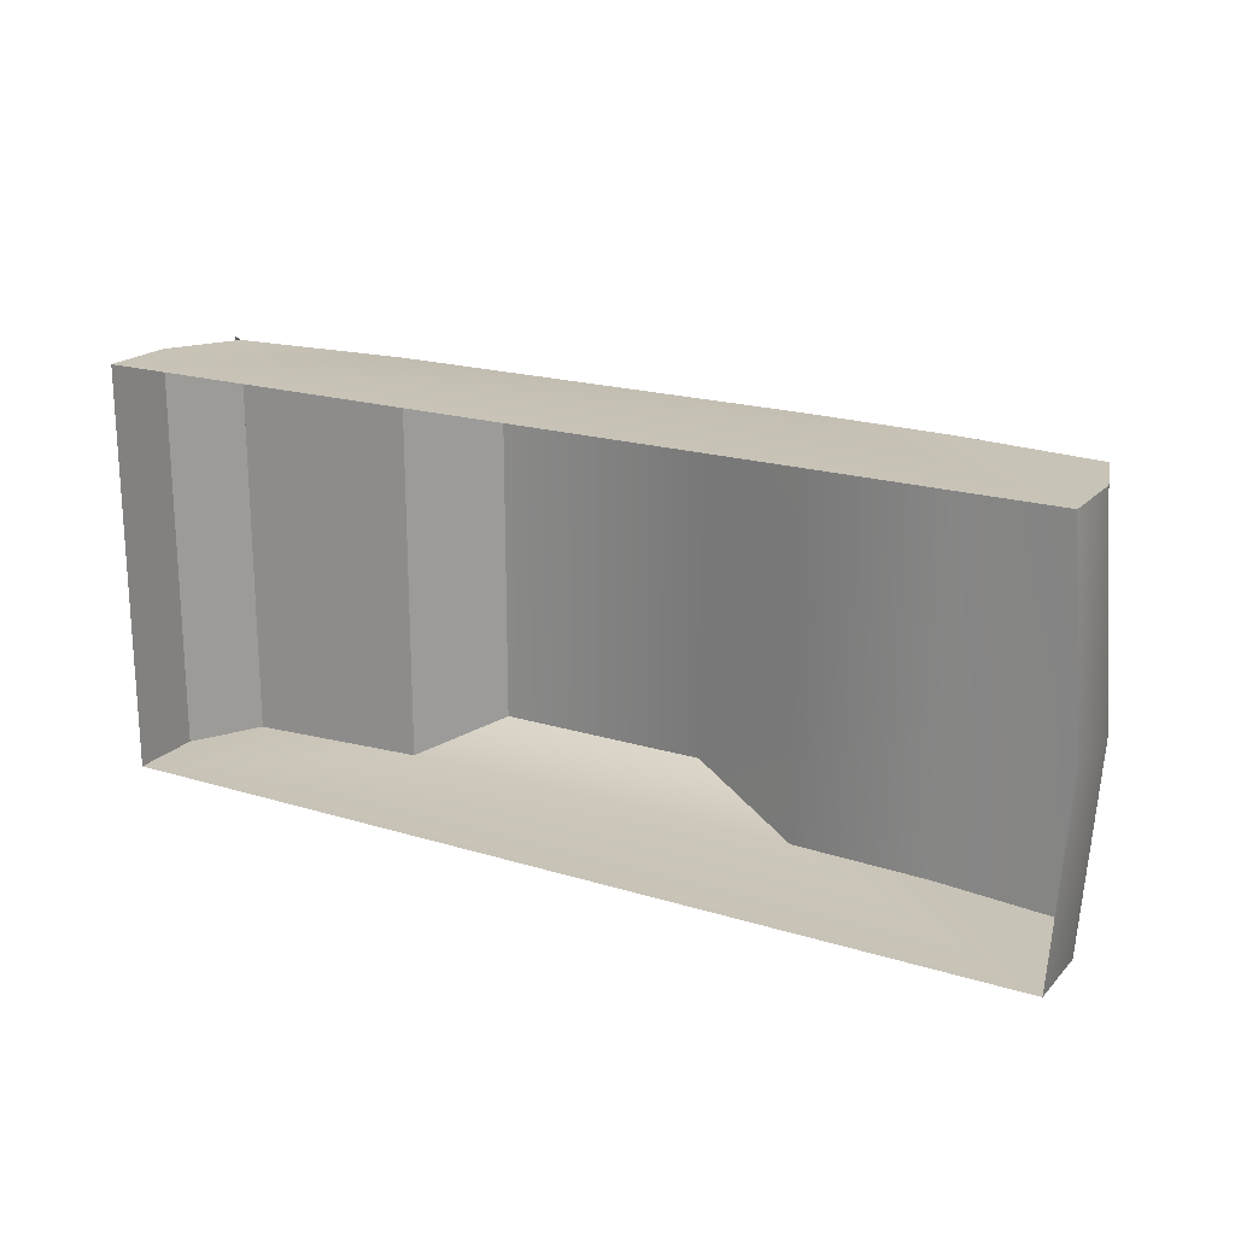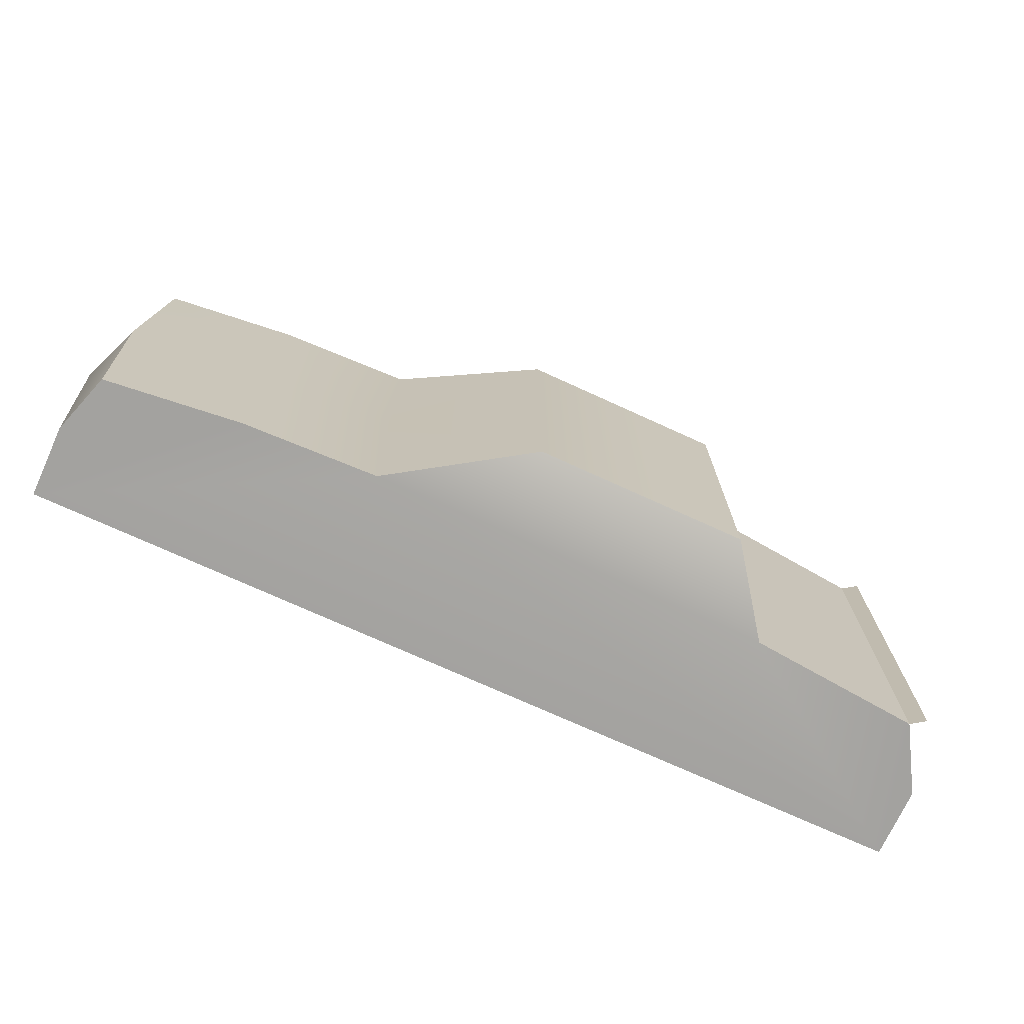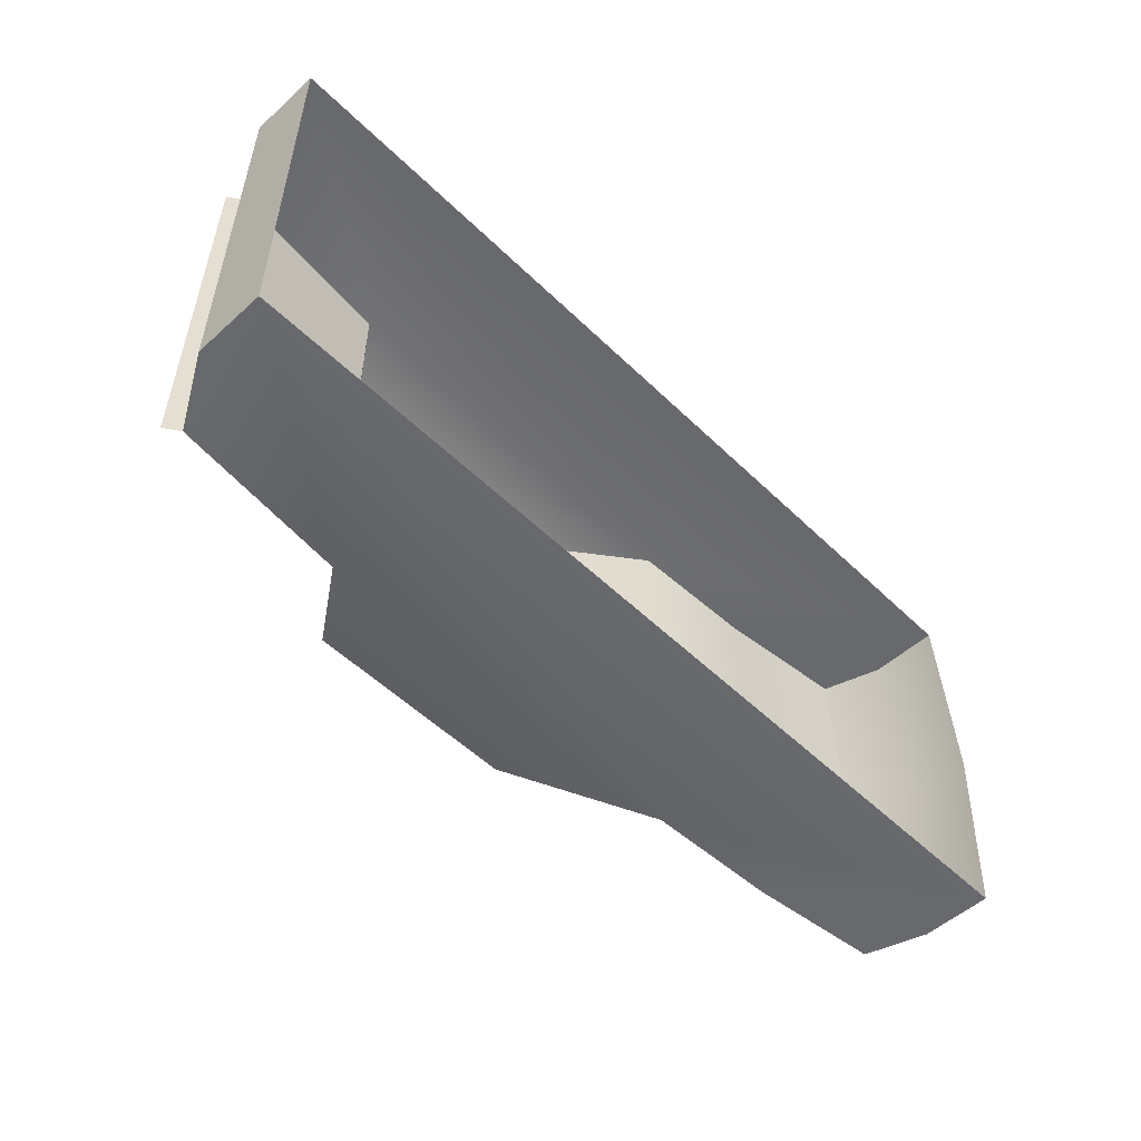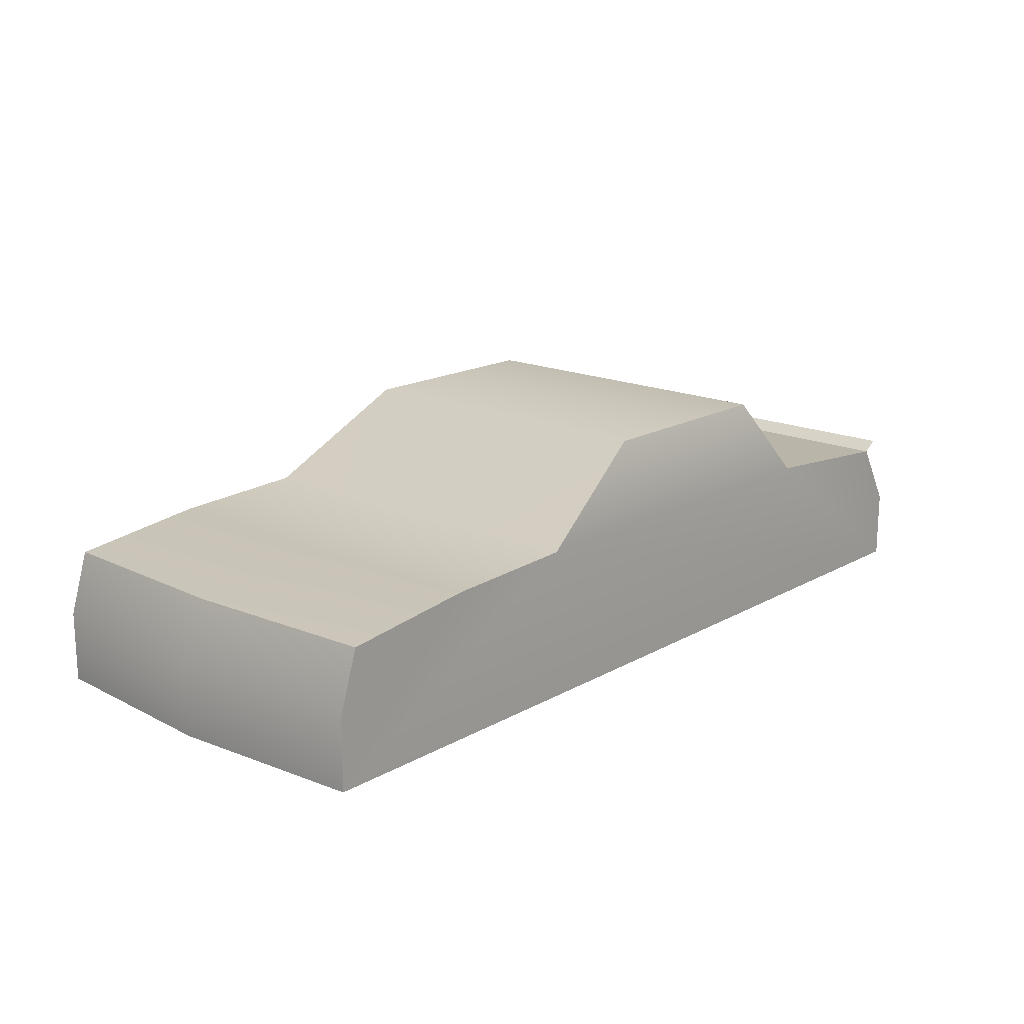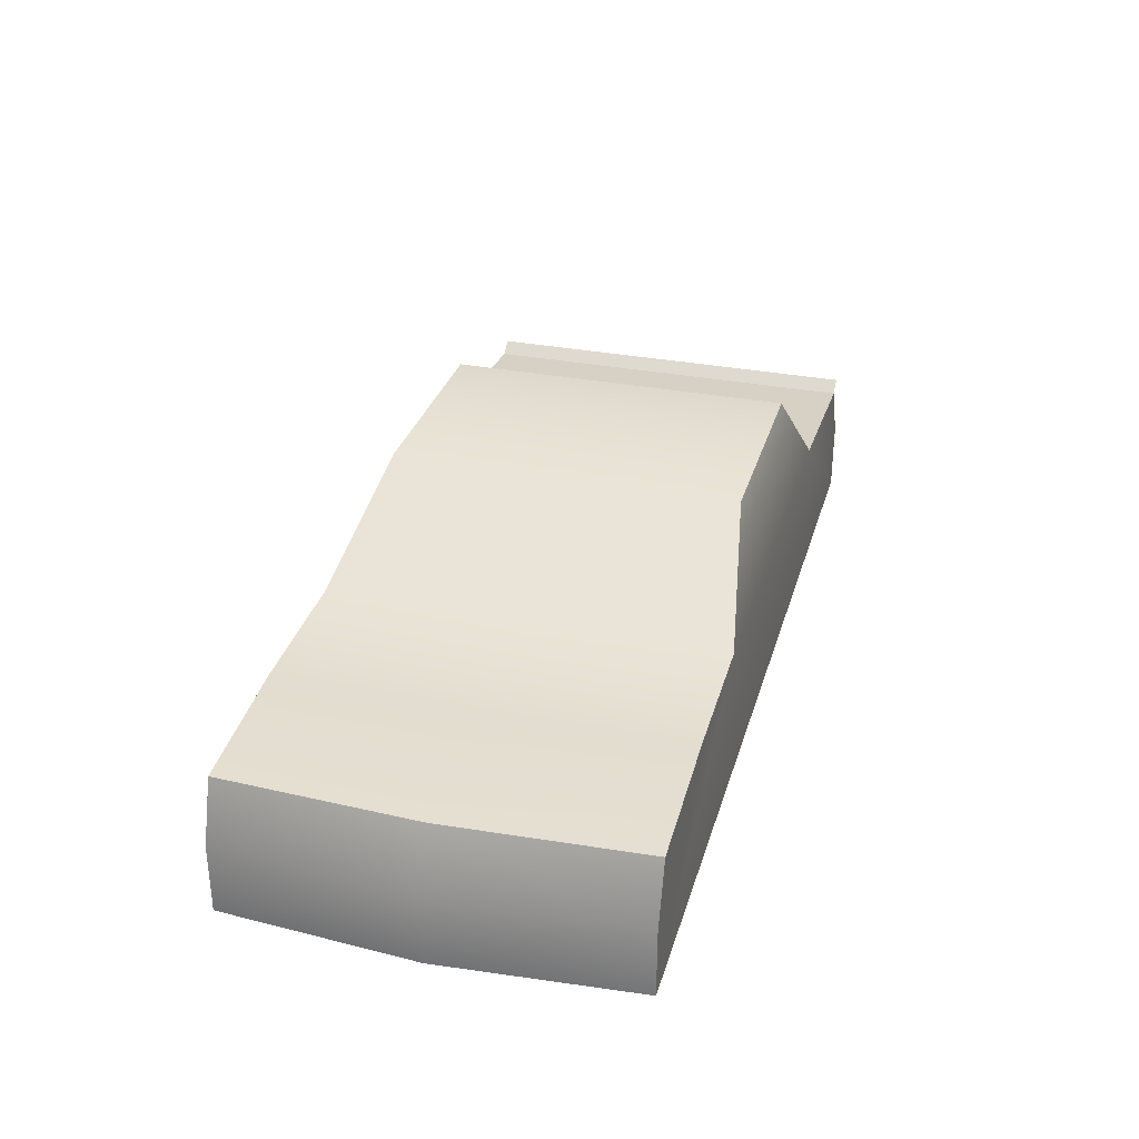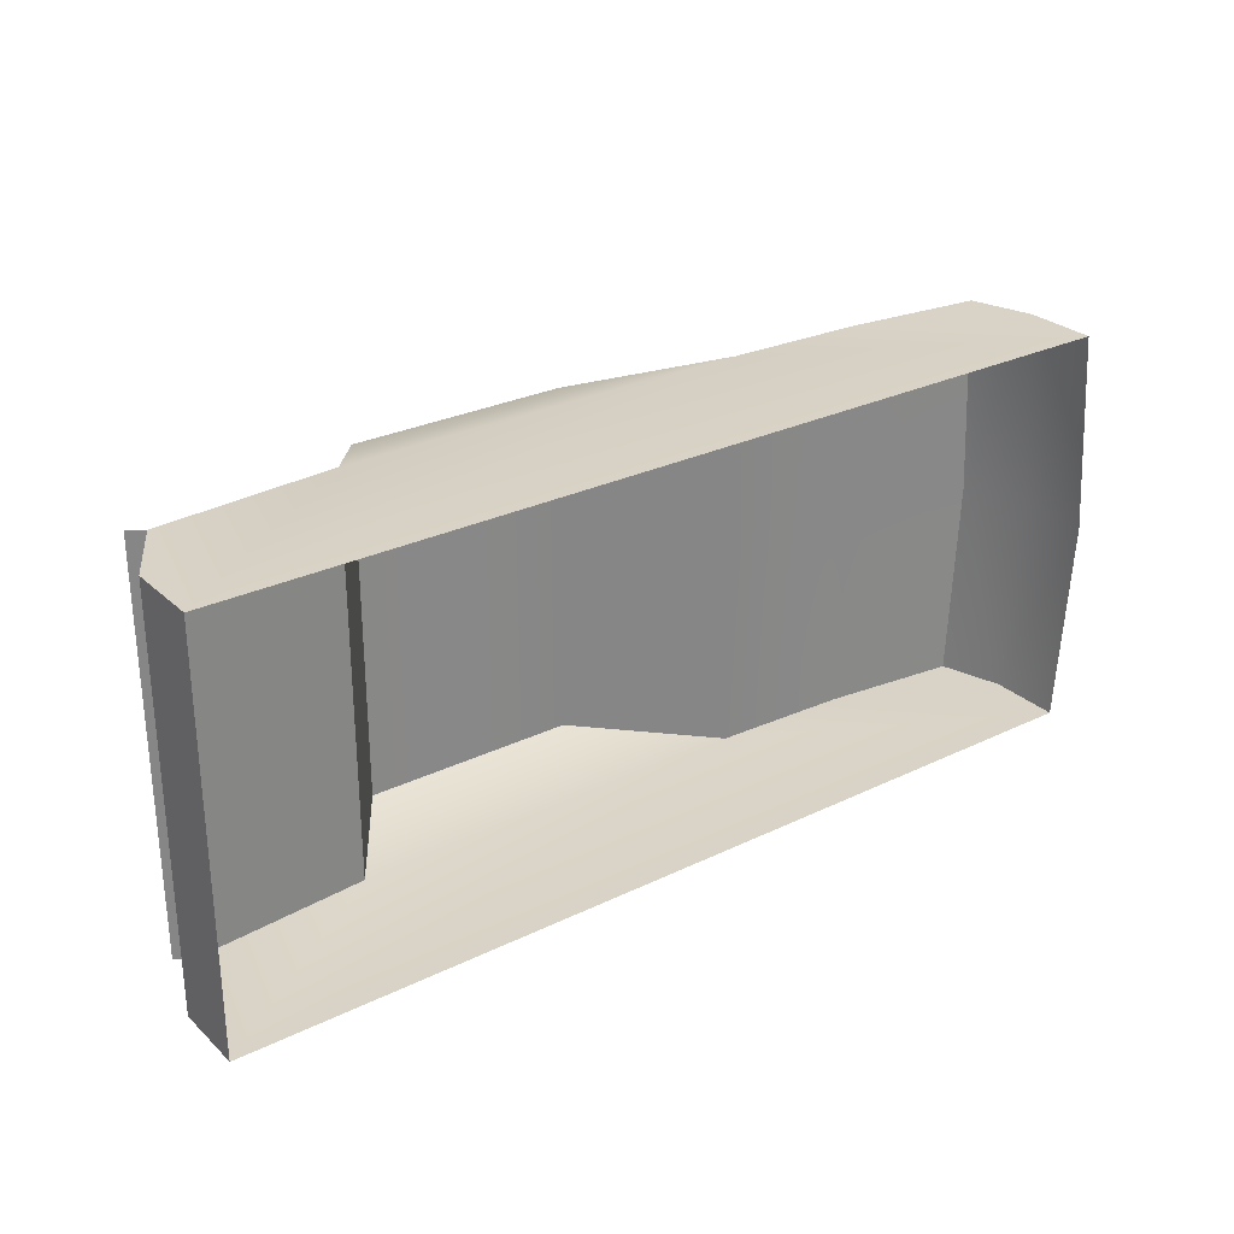
<metadata>
{"format":"obj","ext":"obj","renderer":"f3d","projection":"perspective","resolution":1024,"background":"white","views":[{"elev":19.7,"azim":29.7,"up":"+Z"},{"elev":-72.6,"azim":155.4,"up":"+Z"},{"elev":-52.7,"azim":-46.0,"up":"+Z"},{"elev":17.1,"azim":131.7,"up":"+Y"},{"elev":31.5,"azim":105.5,"up":"+Y"},{"elev":27.9,"azim":-36.4,"up":"+Z"}]}
</metadata>
<code>
o PRLD_NTM
v -151 -1e-06 -41
v -95 48.3 -36
v -51 48.3 -36
v -107 31.5 -41
v -143 28.35 -41
v -151 14.7 -41
v -151 -1e-06 41
v -151 14.7 41
v -143 28.35 41
v -107 31.5 41
v -95 48.3 36
v -51 48.3 36
v -23 31.5 41
v 33 27.3 41
v 37 0 -41
v 33 27.3 -41
v 5 30.45 -41
v -146 30.45 -41
v -146 30.45 41
v 5 30.45 41
v 37 0 41
v 37 14.7 41
v 37 14.7 -41
v -23 31.5 -41
v 40 0 2e-06
v -23 31.5 -1e-06
v 6 30.45 0
v 35 27.3 1e-06
v 40 14.7 2e-06
f 8 1 7
f 8 9 5
f 6 8 5
f 9 4 5
f 9 10 4
f 10 2 4
f 10 11 2
f 12 3 2
f 11 12 2
f 26 24 3
f 26 17 24
f 29 21 25
f 27 16 17
f 28 23 16
f 5 19 9
f 13 12 10
f 7 21 13
f 12 11 10
f 10 7 13
f 22 28 14
f 14 27 20
f 23 25 15
f 20 26 13
f 8 6 1
f 3 12 26
f 26 27 17
f 29 22 21
f 27 28 16
f 28 29 23
f 5 18 19
f 10 9 7
f 22 29 28
f 14 28 27
f 23 29 25
f 20 27 26
f 9 8 7
f 1 4 24
f 21 22 20
f 22 14 20
f 20 13 21
f 2 3 4
f 3 24 4
f 24 17 15
f 17 16 23
f 15 17 23
f 15 1 24
f 1 6 5
f 4 1 5
f 12 13 26

</code>
